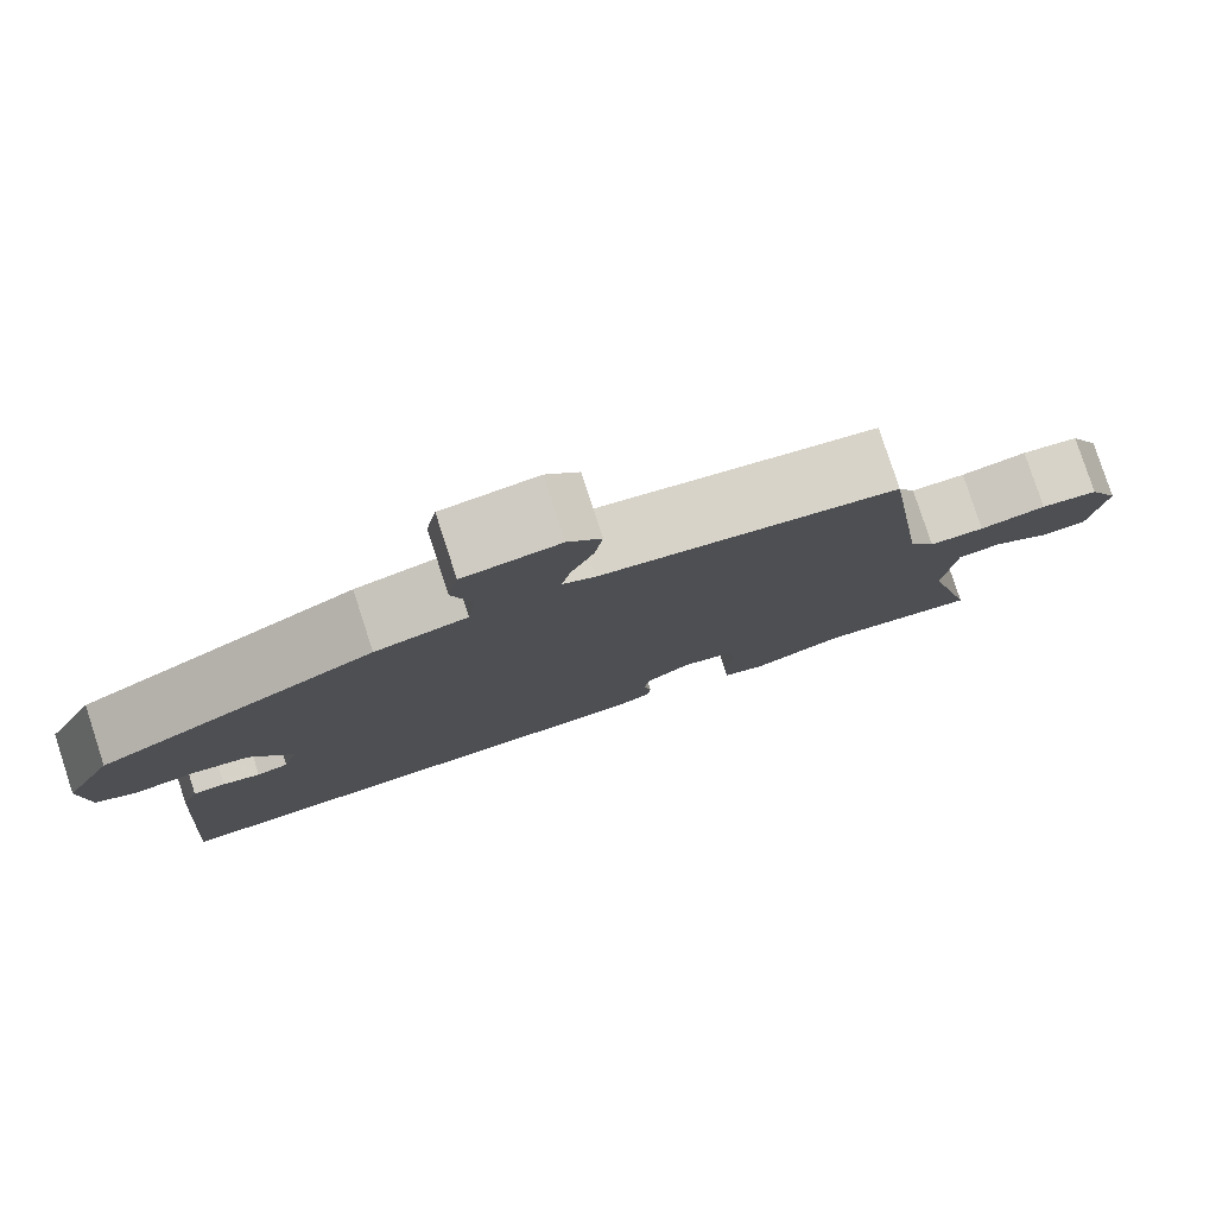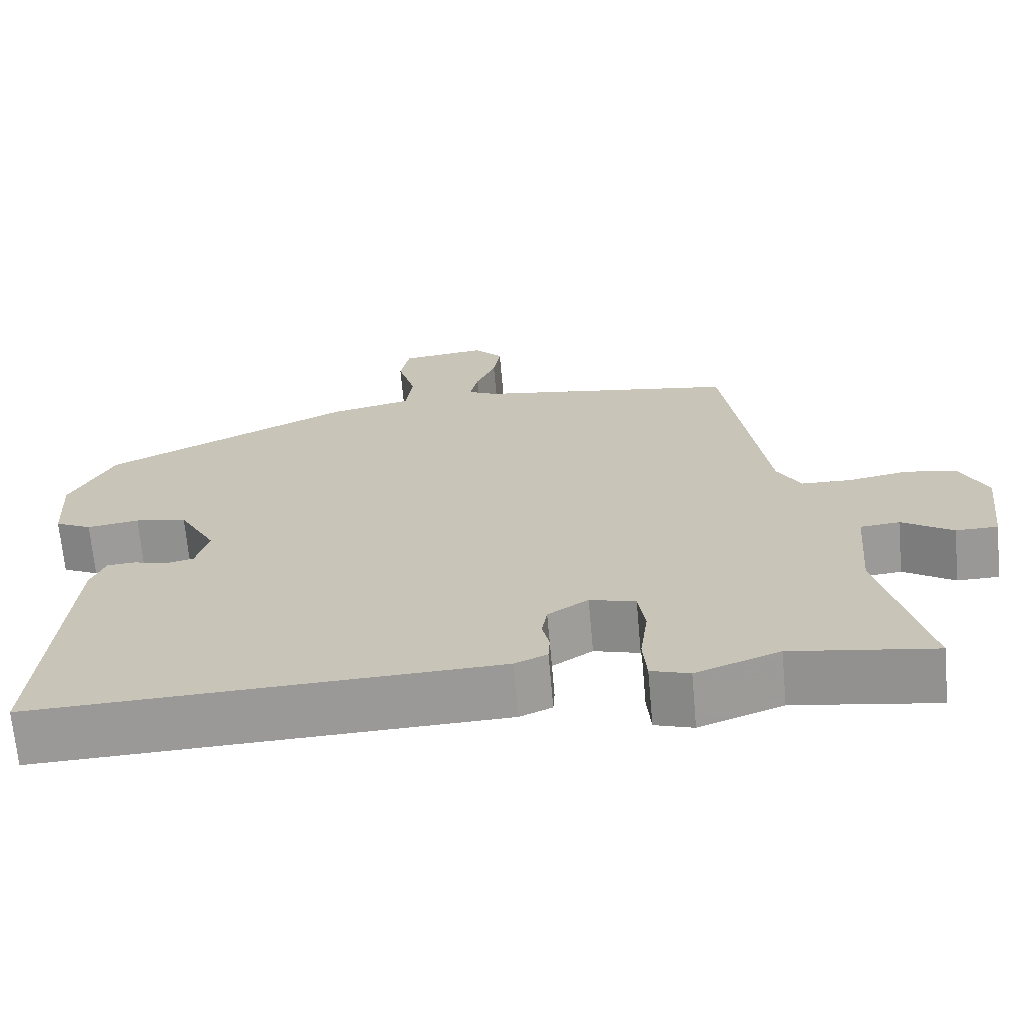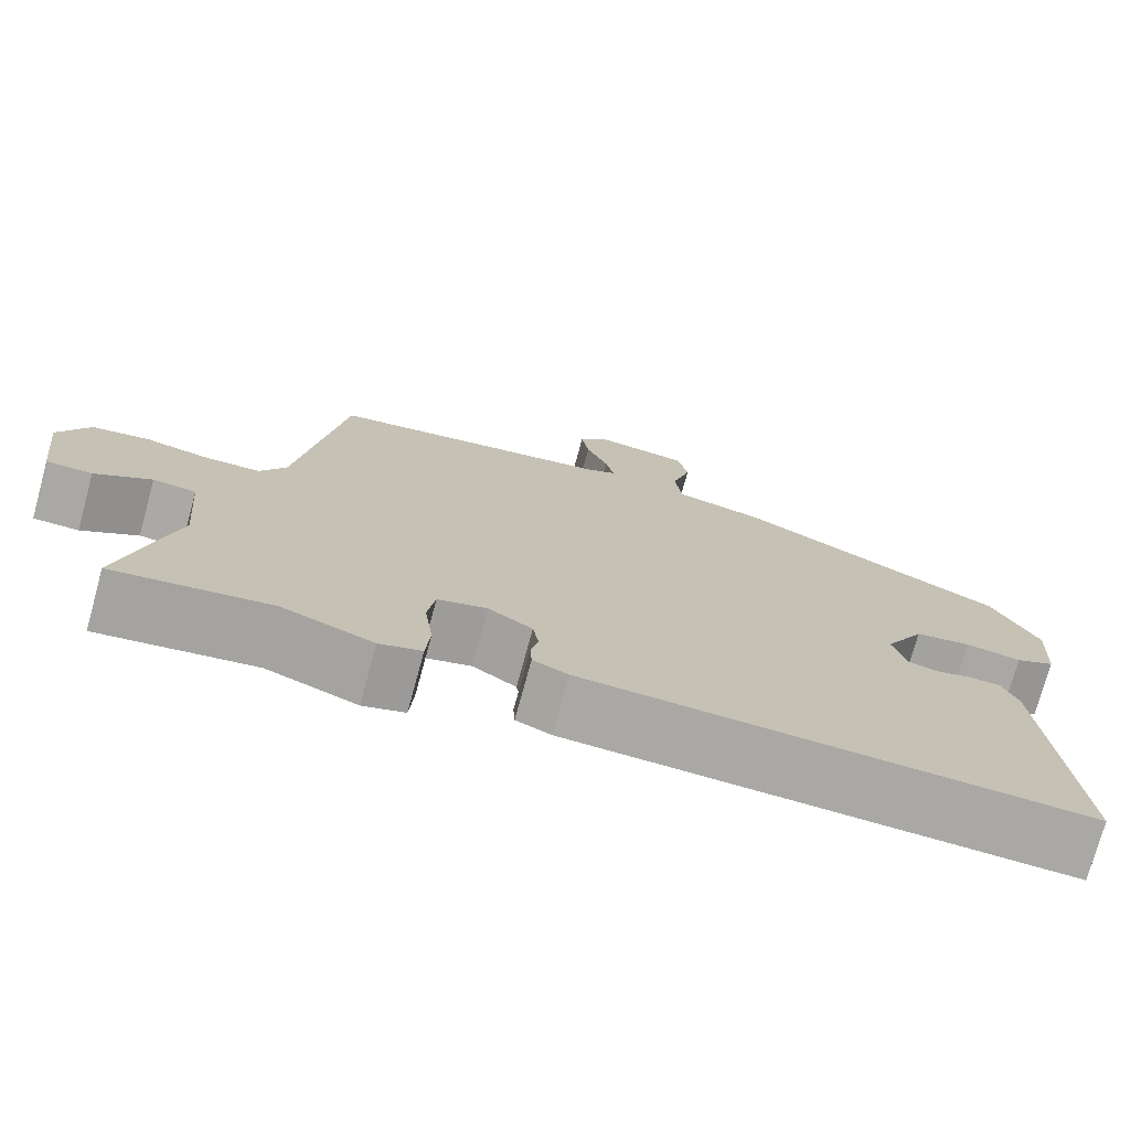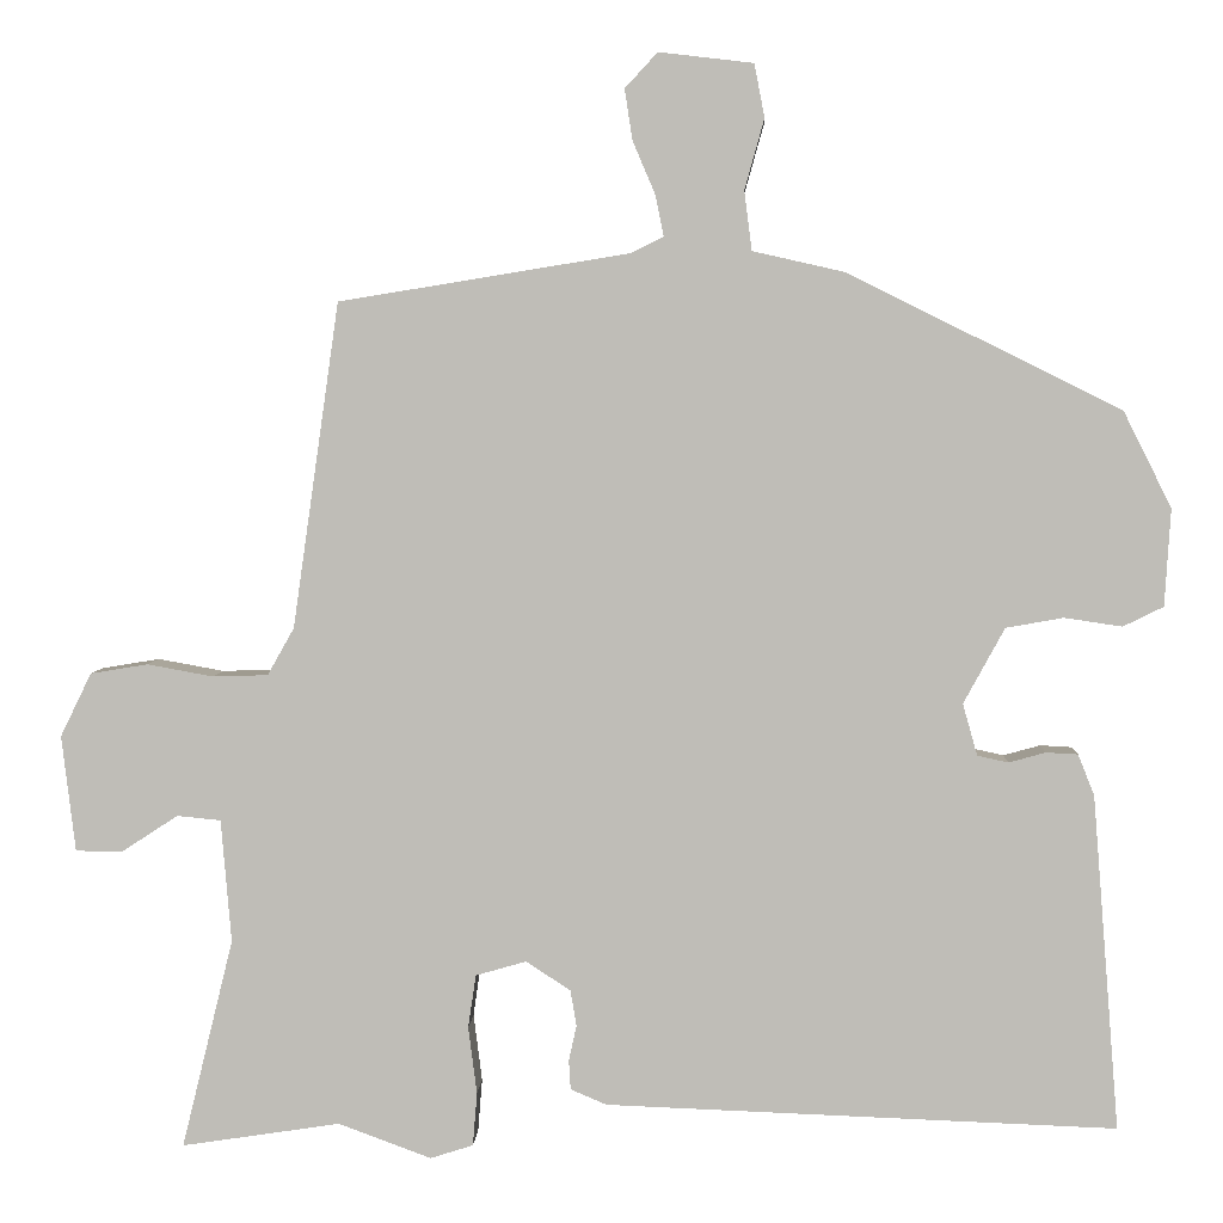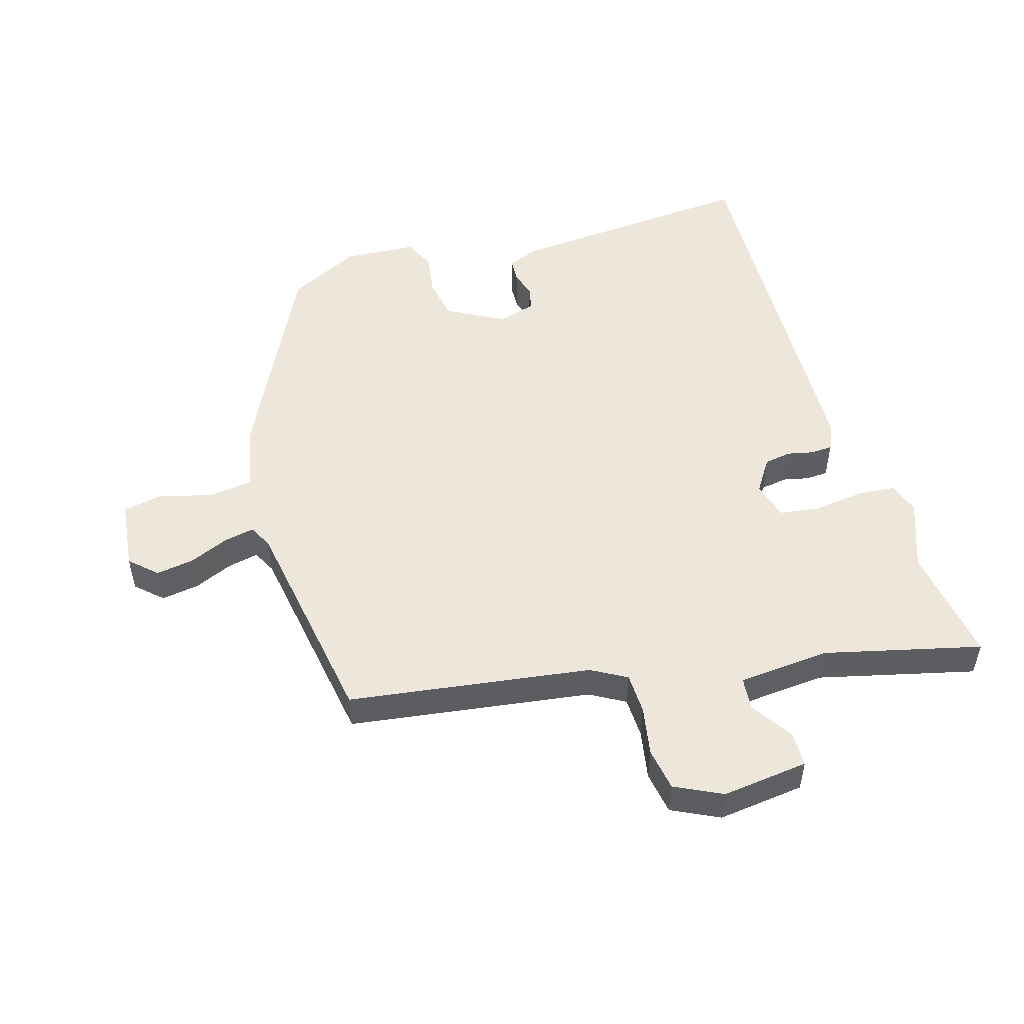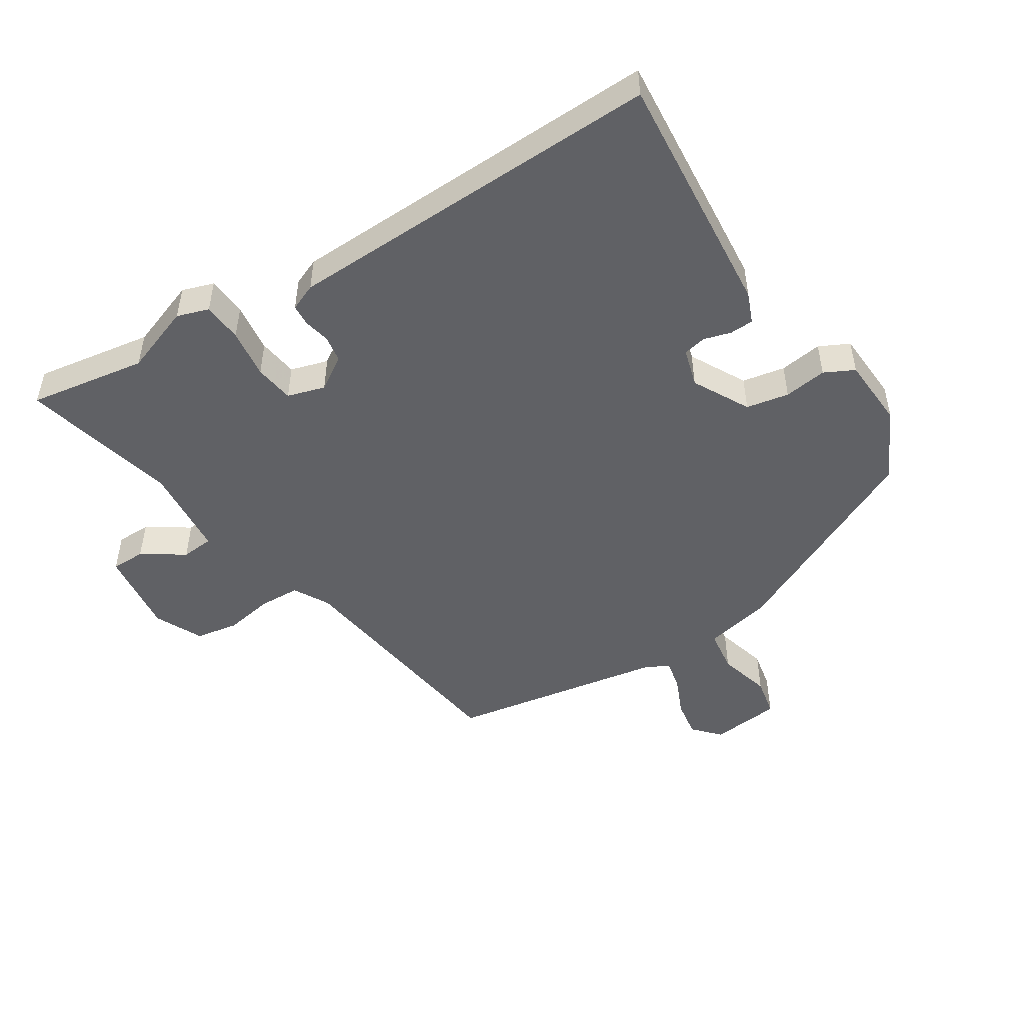
<metadata>
{"format":"obj","ext":"obj","renderer":"f3d","projection":"perspective","resolution":1024,"background":"white","views":[{"elev":79.9,"azim":-18.1,"up":"+Z"},{"elev":-68.5,"azim":5.1,"up":"+Z"},{"elev":-74.9,"azim":164.7,"up":"+Z"},{"elev":4.2,"azim":-177.5,"up":"+Z"},{"elev":51.4,"azim":73.4,"up":"+Y"},{"elev":-49.0,"azim":-148.0,"up":"+Y"}]}
</metadata>
<code>
v -0.494 0.07 -0.483
v -0.463 0.07 -0.093
v -0.444 0.07 -0.045
v -0.407 0.07 -0.043
v -0.364 0.07 -0.055
v -0.328 0.07 -0.047
v -0.311 0.07 0.013
v -0.359 0.07 0.101
v -0.426 0.07 0.113
v -0.493 0.07 0.103
v -0.54 0.07 0.126
v -0.547 0.07 0.239
v -0.491 0.07 0.351
v -0.172 0.07 0.509
v -0.066 0.07 0.533
v -0.057 0.07 0.602
v -0.08 0.07 0.684
v -0.068 0.07 0.746
v 0.042 0.07 0.759
v 0.08 0.07 0.718
v 0.071 0.07 0.659
v 0.045 0.07 0.598
v 0.035 0.07 0.55
v 0.072 0.07 0.531
v 0.411 0.07 0.476
v 0.465 0.07 0.098
v 0.496 0.07 0.043
v 0.56 0.07 0.041
v 0.637 0.07 0.055
v 0.704 0.07 0.044
v 0.74 0.07 -0.03
v 0.724 0.07 -0.165
v 0.67 0.07 -0.166
v 0.604 0.07 -0.123
v 0.553 0.07 -0.128
v 0.541 0.07 -0.271
v 0.601 0.07 -0.515
v 0.416 0.07 -0.487
v 0.308 0.07 -0.527
v 0.258 0.07 -0.511
v 0.253 0.07 -0.449
v 0.263 0.07 -0.371
v 0.254 0.07 -0.309
v 0.195 0.07 -0.292
v 0.143 0.07 -0.326
v 0.136 0.07 -0.368
v 0.145 0.07 -0.409
v 0.143 0.07 -0.443
v 0.101 0.07 -0.461
v -0.494 0 -0.483
v -0.463 0 -0.093
v -0.444 0 -0.045
v -0.407 0 -0.043
v -0.364 0 -0.055
v -0.328 0 -0.047
v -0.311 0 0.013
v -0.359 0 0.101
v -0.426 0 0.113
v -0.493 0 0.103
v -0.54 0 0.126
v -0.547 0 0.239
v -0.491 0 0.351
v -0.172 0 0.509
v -0.066 0 0.533
v -0.057 0 0.602
v -0.08 0 0.684
v -0.068 0 0.746
v 0.042 0 0.759
v 0.08 0 0.718
v 0.071 0 0.659
v 0.045 0 0.598
v 0.035 0 0.55
v 0.072 0 0.531
v 0.411 0 0.476
v 0.465 0 0.098
v 0.496 0 0.043
v 0.56 0 0.041
v 0.637 0 0.055
v 0.704 0 0.044
v 0.74 0 -0.03
v 0.724 0 -0.165
v 0.67 0 -0.166
v 0.604 0 -0.123
v 0.553 0 -0.128
v 0.541 0 -0.271
v 0.601 0 -0.515
v 0.416 0 -0.487
v 0.308 0 -0.527
v 0.258 0 -0.511
v 0.253 0 -0.449
v 0.263 0 -0.371
v 0.254 0 -0.309
v 0.195 0 -0.292
v 0.143 0 -0.326
v 0.136 0 -0.368
v 0.145 0 -0.409
v 0.143 0 -0.443
v 0.101 0 -0.461
f 3 4 5
f 2 3 5
f 1 2 5
f 49 1 5
f 48 49 5
f 47 48 5
f 46 47 5
f 45 46 5 6
f 44 45 6 7
f 43 44 7 8
f 40 41 42
f 39 40 42
f 38 39 42
f 38 42 43
f 37 38 43
f 36 37 43
f 35 36 43 8
f 32 33 34
f 31 32 34
f 30 31 34
f 29 30 34
f 28 29 34
f 27 28 34 35
f 26 27 35 8
f 26 8 9
f 25 26 9
f 24 25 9
f 20 21 22
f 19 20 22
f 18 19 22
f 17 18 22
f 16 17 22
f 15 16 22 23
f 15 23 24
f 14 15 24
f 13 14 24
f 12 13 24
f 11 12 24
f 10 11 24
f 9 10 24
f 54 53 52
f 54 52 51
f 54 51 50
f 54 50 98
f 54 98 97
f 54 97 96
f 54 96 95
f 55 54 95 94
f 56 55 94 93
f 57 56 93 92
f 91 90 89
f 91 89 88
f 91 88 87
f 92 91 87
f 92 87 86
f 92 86 85
f 57 92 85 84
f 83 82 81
f 83 81 80
f 83 80 79
f 83 79 78
f 83 78 77
f 84 83 77 76
f 57 84 76 75
f 58 57 75
f 58 75 74
f 58 74 73
f 71 70 69
f 71 69 68
f 71 68 67
f 71 67 66
f 71 66 65
f 72 71 65 64
f 73 72 64
f 73 64 63
f 73 63 62
f 73 62 61
f 73 61 60
f 73 60 59
f 73 59 58
f 1 50 51 2
f 2 51 52 3
f 3 52 53 4
f 4 53 54 5
f 5 54 55 6
f 6 55 56 7
f 7 56 57 8
f 8 57 58 9
f 9 58 59 10
f 10 59 60 11
f 11 60 61 12
f 12 61 62 13
f 13 62 63 14
f 14 63 64 15
f 15 64 65 16
f 16 65 66 17
f 17 66 67 18
f 18 67 68 19
f 19 68 69 20
f 20 69 70 21
f 21 70 71 22
f 22 71 72 23
f 23 72 73 24
f 24 73 74 25
f 25 74 75 26
f 26 75 76 27
f 27 76 77 28
f 28 77 78 29
f 29 78 79 30
f 30 79 80 31
f 31 80 81 32
f 32 81 82 33
f 33 82 83 34
f 34 83 84 35
f 35 84 85 36
f 36 85 86 37
f 37 86 87 38
f 38 87 88 39
f 39 88 89 40
f 40 89 90 41
f 41 90 91 42
f 42 91 92 43
f 43 92 93 44
f 44 93 94 45
f 45 94 95 46
f 46 95 96 47
f 47 96 97 48
f 48 97 98 49
f 49 98 50 1

</code>
